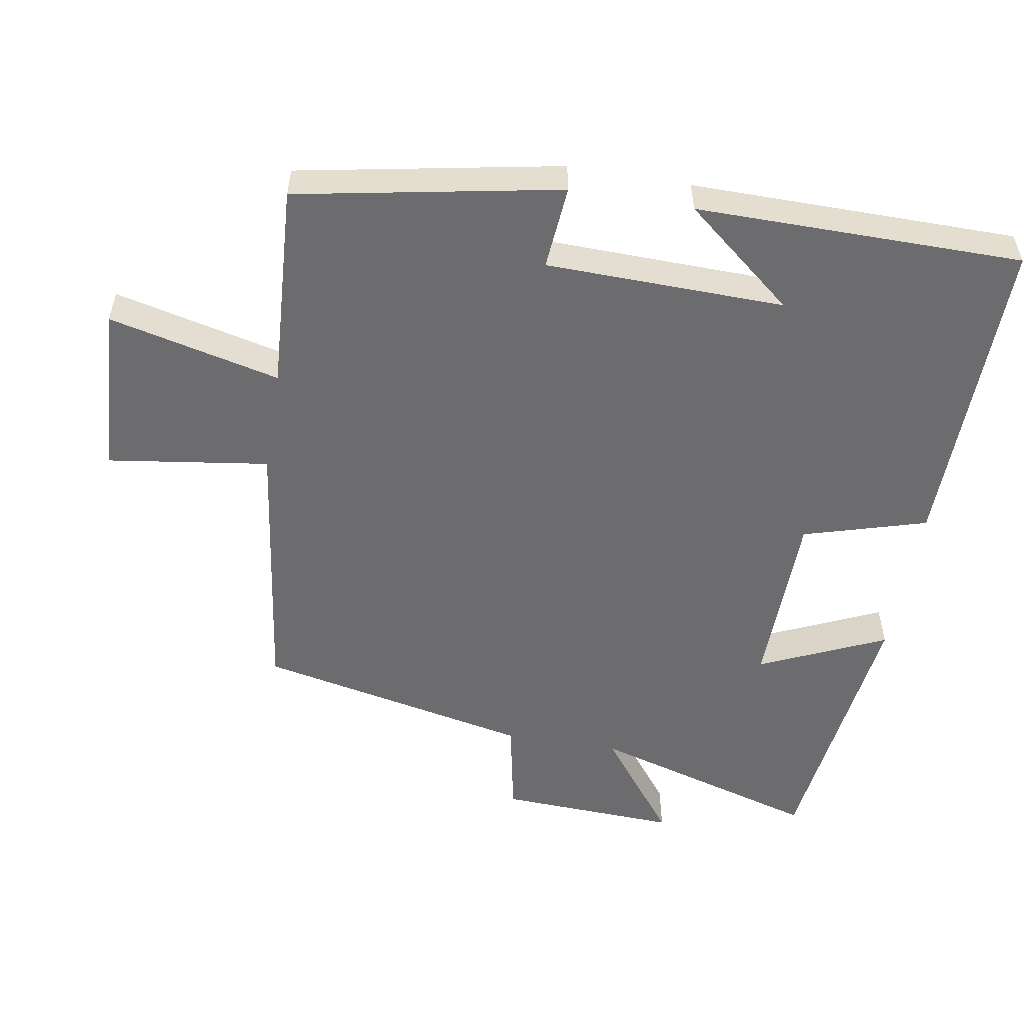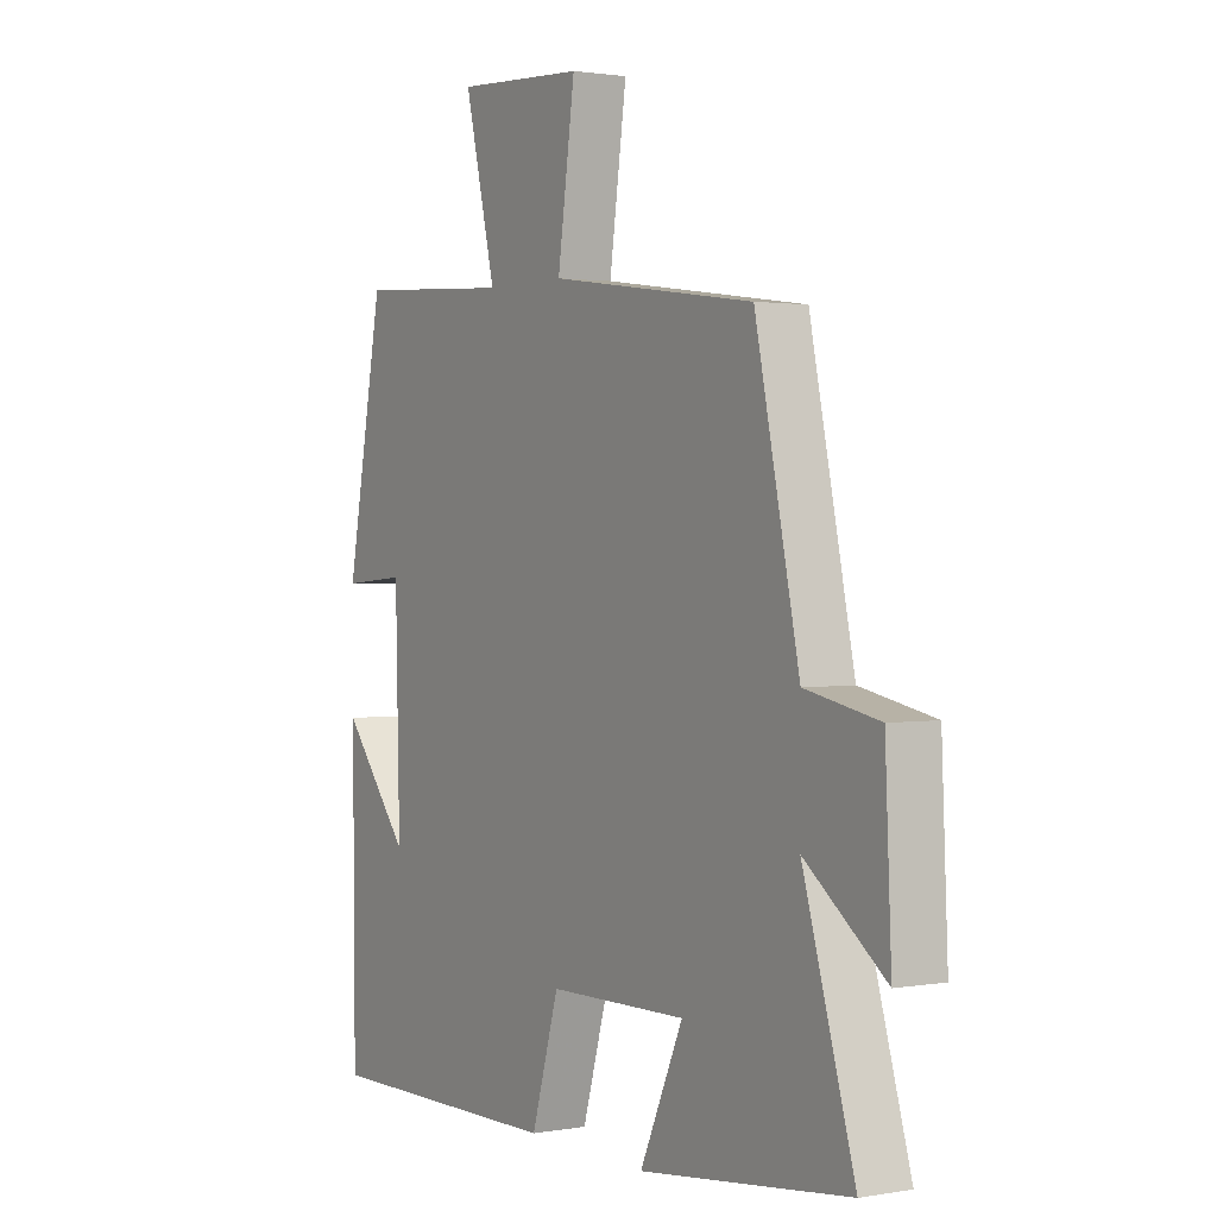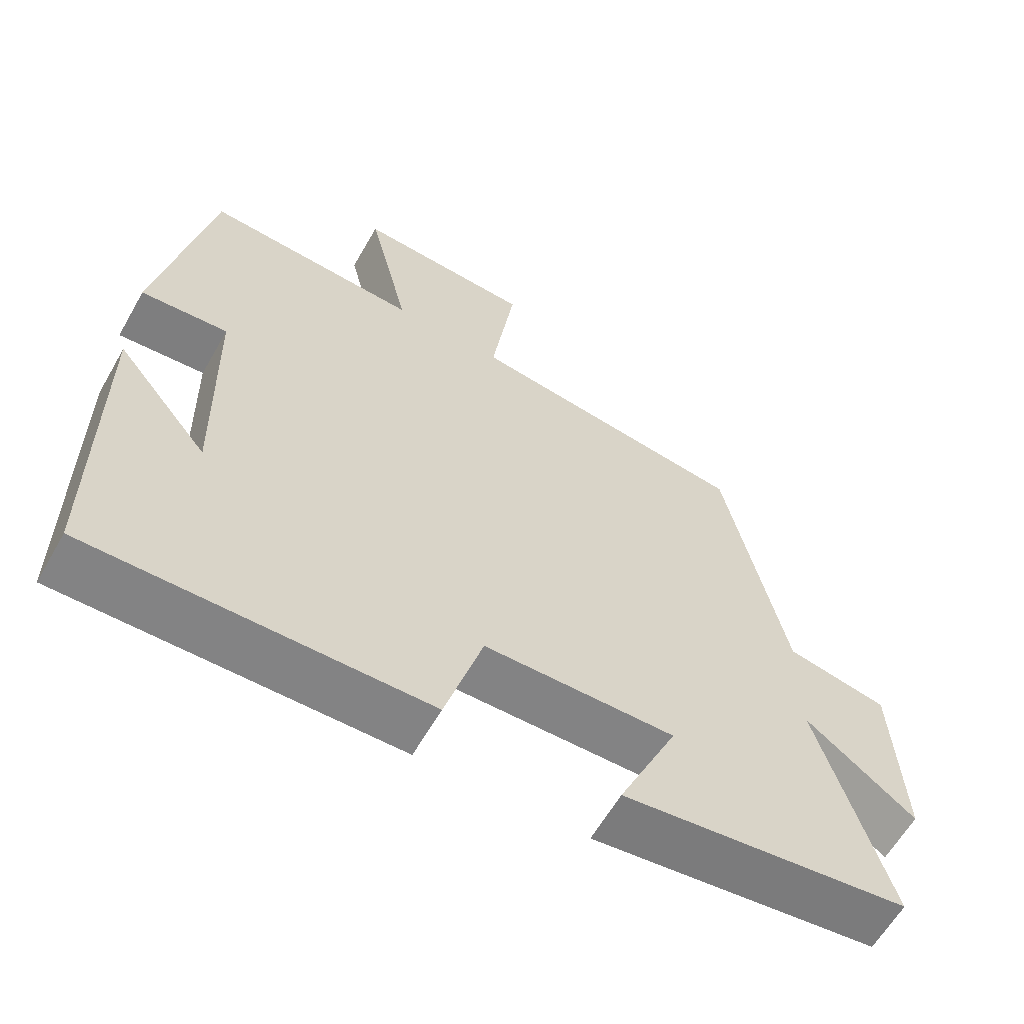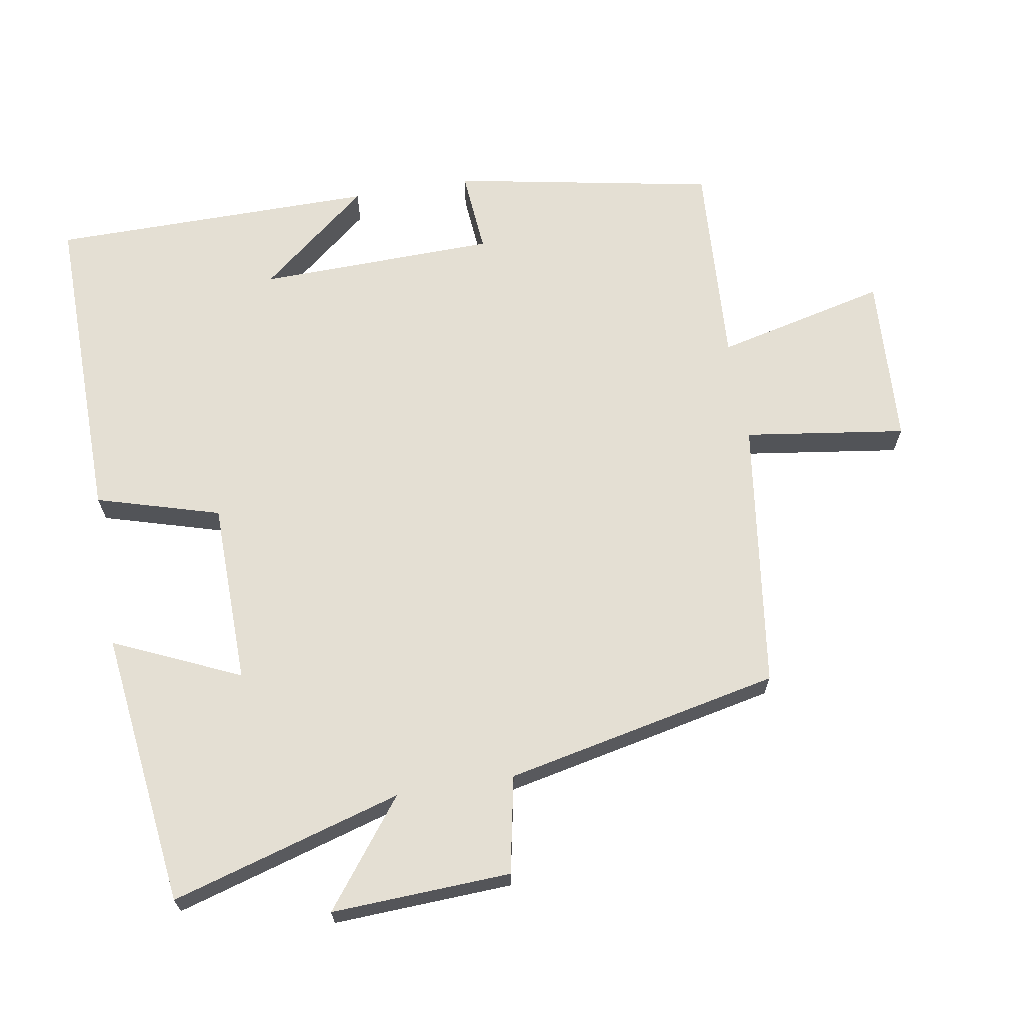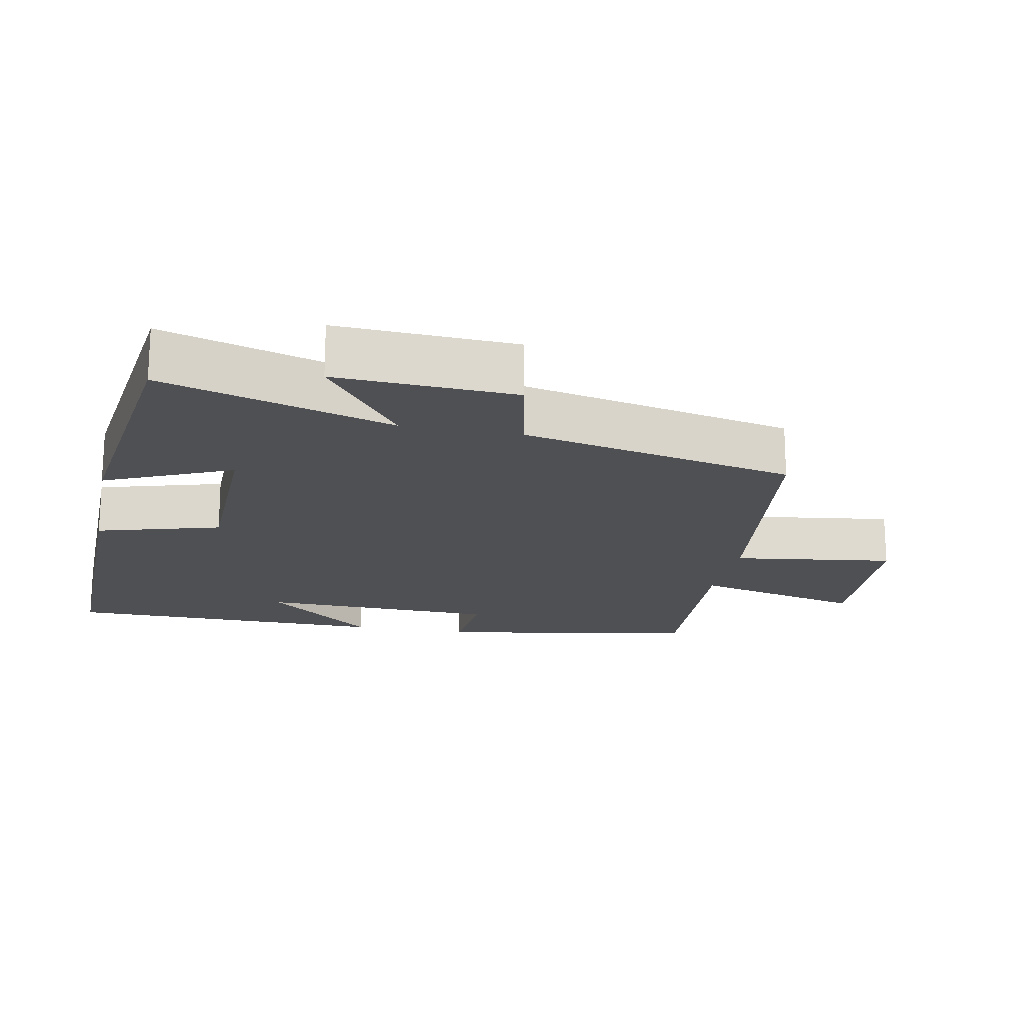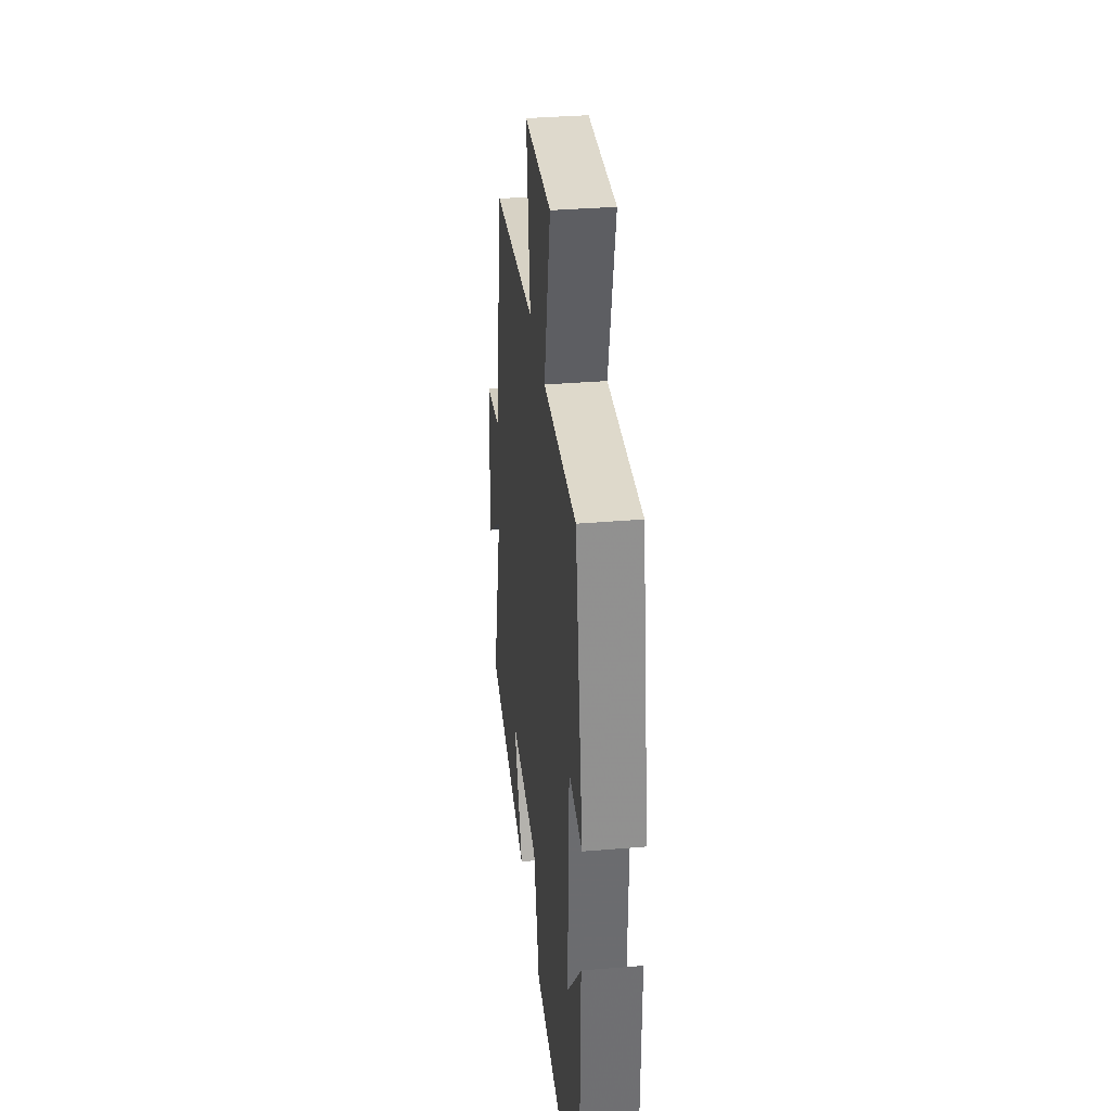
<metadata>
{"format":"obj","ext":"obj","renderer":"f3d","projection":"perspective","resolution":1024,"background":"white","views":[{"elev":-53.8,"azim":80.4,"up":"+Y"},{"elev":1.6,"azim":-122.0,"up":"+Z"},{"elev":-61.5,"azim":150.3,"up":"+Z"},{"elev":66.8,"azim":-99.6,"up":"+Y"},{"elev":-18.6,"azim":-101.4,"up":"+Y"},{"elev":35.3,"azim":83.7,"up":"+Z"}]}
</metadata>
<code>
v 0.429 0.07 0.518
v 0.5 0.07 0.14
v 0.379 0.07 0.15
v 0.371 0.07 -0.194
v 0.5 0.07 -0.036
v 0.497 0.07 -0.506
v 0.034 0.07 -0.5
v -0.018 0.07 -0.322
v -0.282 0.07 -0.318
v -0.2 0.07 -0.5
v -0.598 0.07 -0.451
v -0.5 0.07 -0.119
v -0.652 0.07 -0.235
v -0.64 0.07 0.023
v -0.5 0.07 0.051
v -0.416 0.07 0.447
v -0.024 0.07 0.5
v -0.057 0.07 0.733
v 0.189 0.07 0.747
v 0.13 0.07 0.5
v 0.429 0 0.518
v 0.5 0 0.14
v 0.379 0 0.15
v 0.371 0 -0.194
v 0.5 0 -0.036
v 0.497 0 -0.506
v 0.034 0 -0.5
v -0.018 0 -0.322
v -0.282 0 -0.318
v -0.2 0 -0.5
v -0.598 0 -0.451
v -0.5 0 -0.119
v -0.652 0 -0.235
v -0.64 0 0.023
v -0.5 0 0.051
v -0.416 0 0.447
v -0.024 0 0.5
v -0.057 0 0.733
v 0.189 0 0.747
v 0.13 0 0.5
f 17 18 19 20
f 15 16 17 20
f 15 20 1
f 12 13 14 15
f 12 15 1
f 9 10 11 12
f 8 9 12 1
f 4 5 6
f 4 6 7 8
f 1 2 3
f 8 1 3
f 3 4 8
f 40 39 38 37
f 40 37 36 35
f 21 40 35
f 35 34 33 32
f 21 35 32
f 32 31 30 29
f 21 32 29 28
f 26 25 24
f 28 27 26 24
f 23 22 21
f 23 21 28
f 28 24 23
f 1 21 22 2
f 2 22 23 3
f 3 23 24 4
f 4 24 25 5
f 5 25 26 6
f 6 26 27 7
f 7 27 28 8
f 8 28 29 9
f 9 29 30 10
f 10 30 31 11
f 11 31 32 12
f 12 32 33 13
f 13 33 34 14
f 14 34 35 15
f 15 35 36 16
f 16 36 37 17
f 17 37 38 18
f 18 38 39 19
f 19 39 40 20
f 20 40 21 1

</code>
